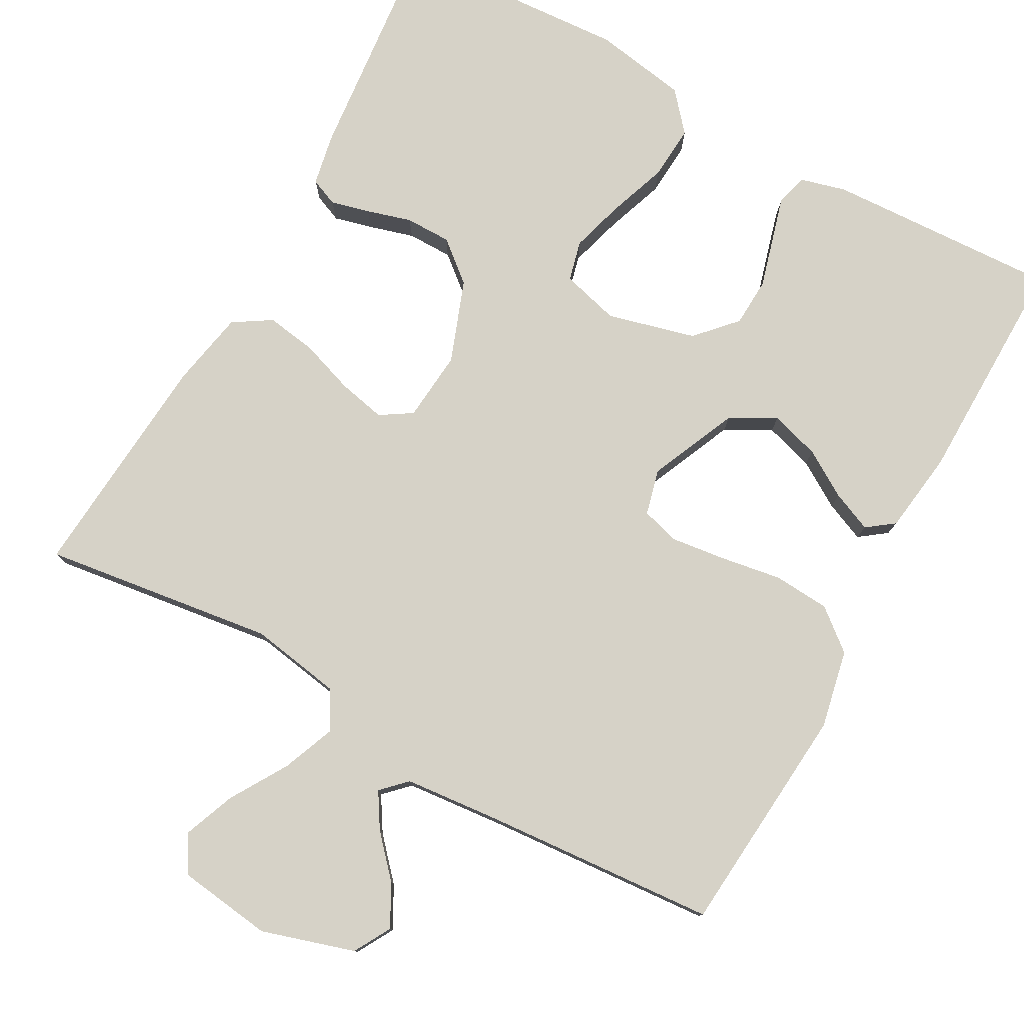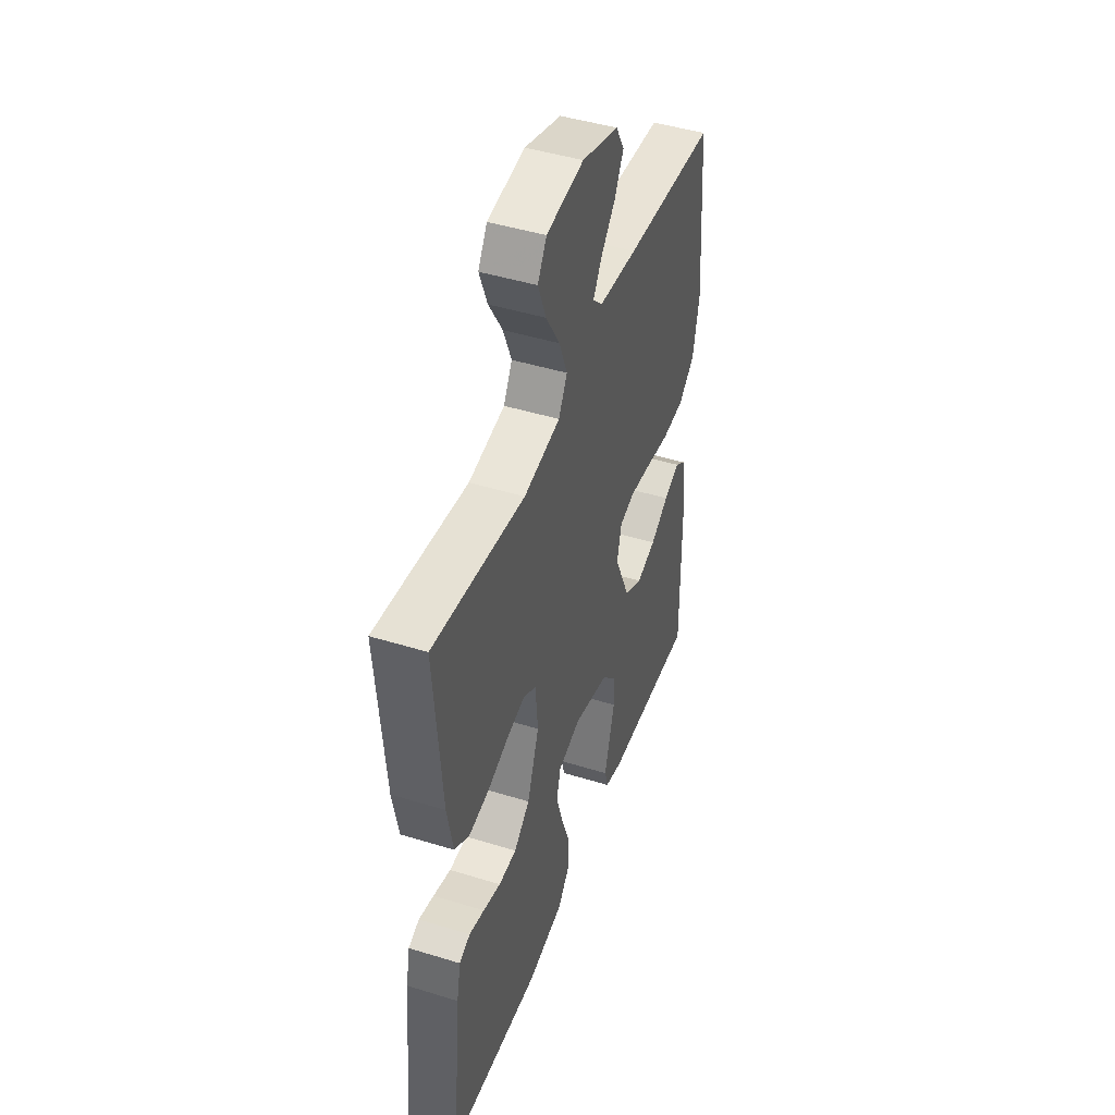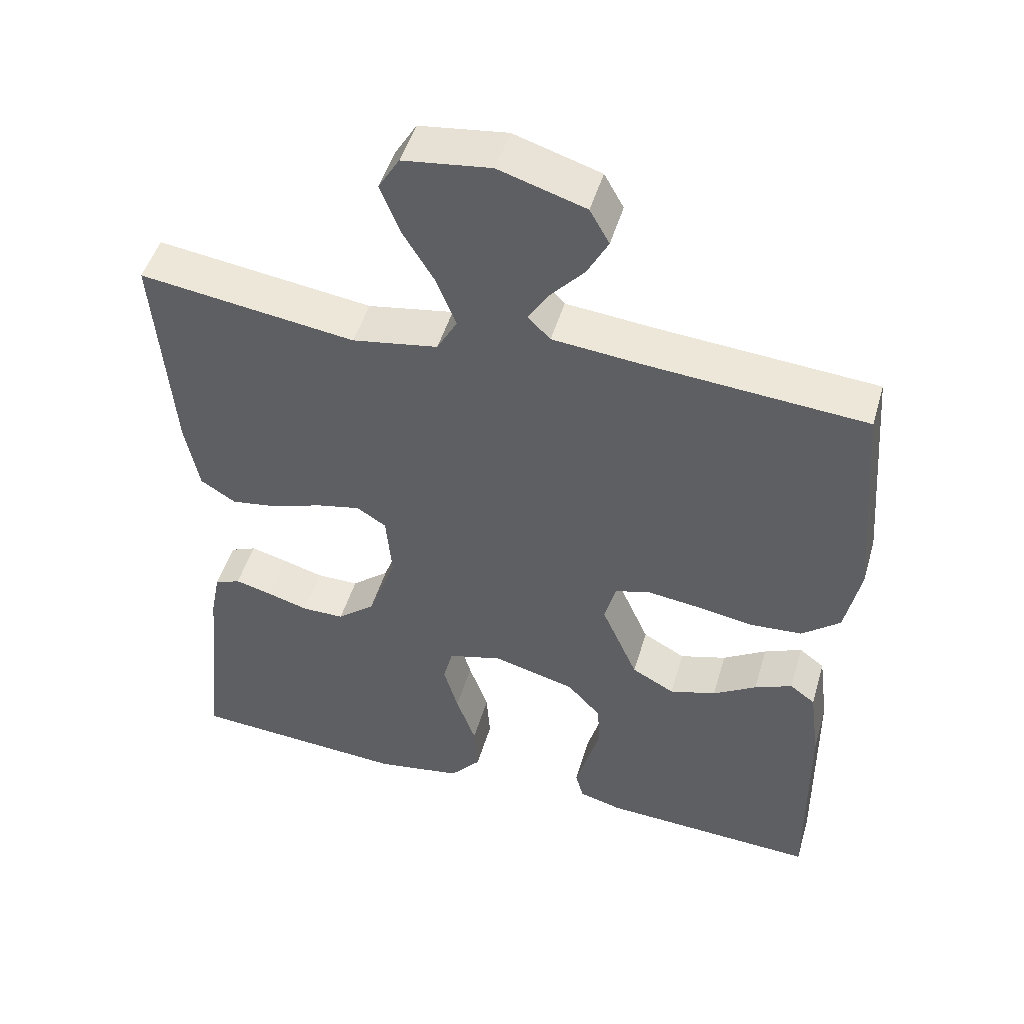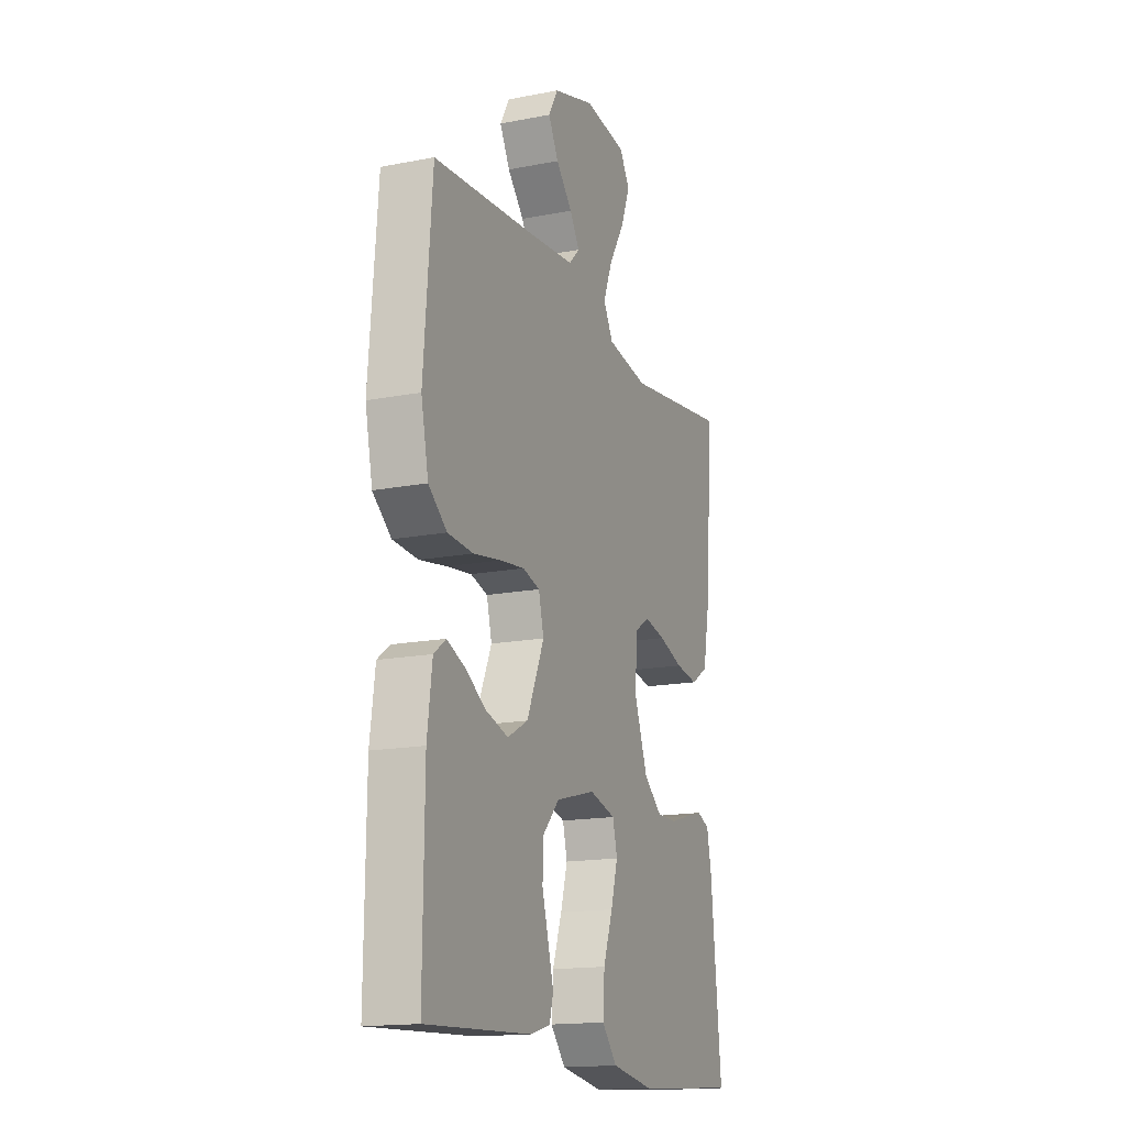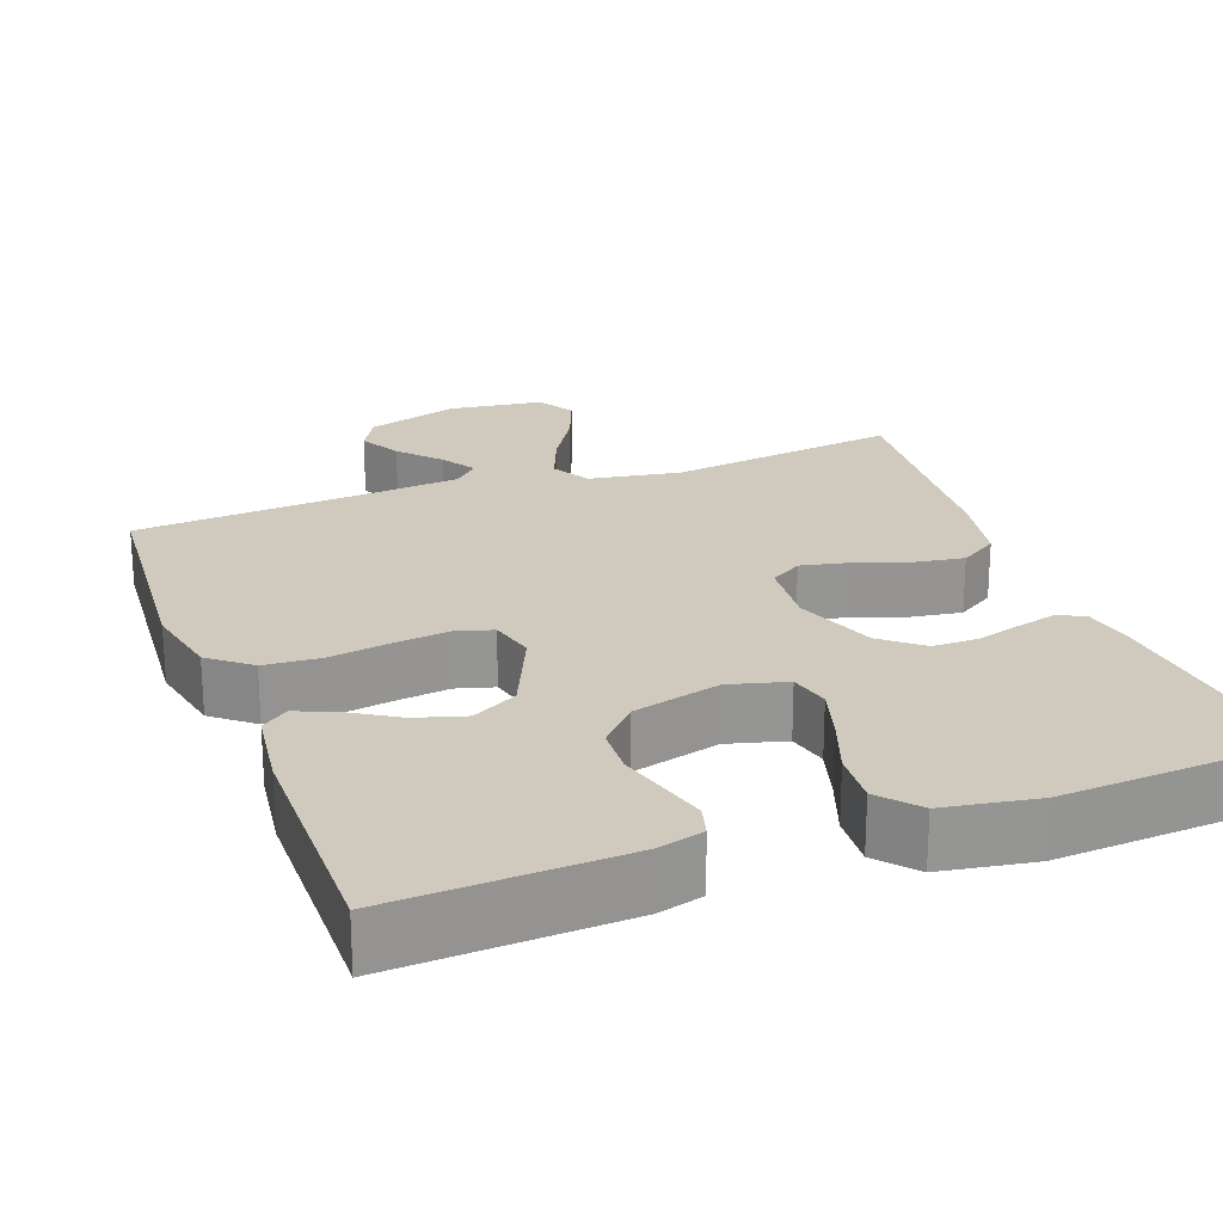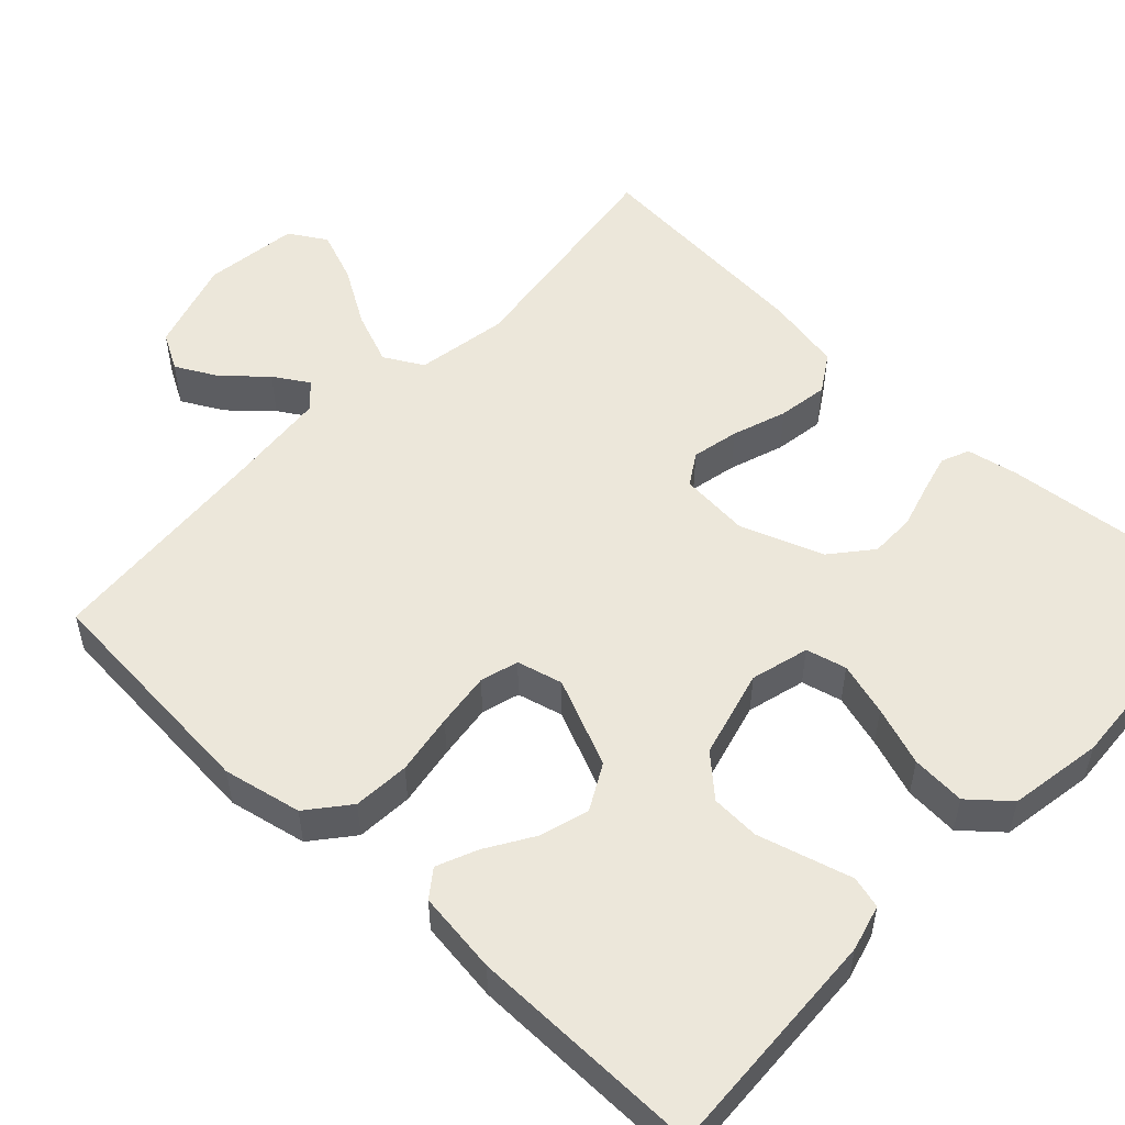
<metadata>
{"format":"obj","ext":"obj","renderer":"f3d","projection":"perspective","resolution":1024,"background":"white","views":[{"elev":78.6,"azim":29.0,"up":"+Y"},{"elev":45.6,"azim":-70.4,"up":"+Z"},{"elev":48.4,"azim":16.2,"up":"+Z"},{"elev":-16.1,"azim":112.0,"up":"+Z"},{"elev":23.0,"azim":159.7,"up":"+Y"},{"elev":53.1,"azim":133.3,"up":"+Y"}]}
</metadata>
<code>
v -0.5 0.07 -0.5
v -0.47 0.07 -0.2
v -0.457 0.07 -0.134
v -0.421 0.07 -0.119
v -0.371 0.07 -0.132
v -0.313 0.07 -0.149
v -0.254 0.07 -0.149
v -0.202 0.07 -0.106
v -0.163 0.07 0
v -0.171 0.07 0.091
v -0.212 0.07 0.117
v -0.273 0.07 0.104
v -0.343 0.07 0.08
v -0.408 0.07 0.07
v -0.457 0.07 0.101
v -0.476 0.07 0.2
v -0.5 0.07 0.5
v -0.2 0.07 0.459
v -0.081 0.07 0.479
v -0.053 0.07 0.529
v -0.08 0.07 0.597
v -0.125 0.07 0.671
v -0.151 0.07 0.738
v -0.122 0.07 0.786
v 0 0.07 0.802
v 0.12 0.07 0.765
v 0.147 0.07 0.717
v 0.118 0.07 0.663
v 0.071 0.07 0.611
v 0.043 0.07 0.566
v 0.074 0.07 0.535
v 0.2 0.07 0.523
v 0.5 0.07 0.5
v 0.524 0.07 0.2
v 0.503 0.07 0.099
v 0.45 0.07 0.056
v 0.377 0.07 0.051
v 0.298 0.07 0.064
v 0.227 0.07 0.073
v 0.178 0.07 0.059
v 0.163 0.07 0
v 0.213 0.07 -0.114
v 0.272 0.07 -0.146
v 0.336 0.07 -0.127
v 0.396 0.07 -0.09
v 0.448 0.07 -0.068
v 0.483 0.07 -0.094
v 0.497 0.07 -0.2
v 0.5 0.07 -0.5
v 0.2 0.07 -0.485
v 0.141 0.07 -0.469
v 0.13 0.07 -0.428
v 0.146 0.07 -0.371
v 0.164 0.07 -0.307
v 0.161 0.07 -0.244
v 0.114 0.07 -0.193
v 0 0.07 -0.163
v -0.075 0.07 -0.183
v -0.088 0.07 -0.235
v -0.068 0.07 -0.304
v -0.041 0.07 -0.38
v -0.036 0.07 -0.45
v -0.079 0.07 -0.5
v -0.2 0.07 -0.52
v -0.5 0 -0.5
v -0.47 0 -0.2
v -0.457 0 -0.134
v -0.421 0 -0.119
v -0.371 0 -0.132
v -0.313 0 -0.149
v -0.254 0 -0.149
v -0.202 0 -0.106
v -0.163 0 0
v -0.171 0 0.091
v -0.212 0 0.117
v -0.273 0 0.104
v -0.343 0 0.08
v -0.408 0 0.07
v -0.457 0 0.101
v -0.476 0 0.2
v -0.5 0 0.5
v -0.2 0 0.459
v -0.081 0 0.479
v -0.053 0 0.529
v -0.08 0 0.597
v -0.125 0 0.671
v -0.151 0 0.738
v -0.122 0 0.786
v 0 0 0.802
v 0.12 0 0.765
v 0.147 0 0.717
v 0.118 0 0.663
v 0.071 0 0.611
v 0.043 0 0.566
v 0.074 0 0.535
v 0.2 0 0.523
v 0.5 0 0.5
v 0.524 0 0.2
v 0.503 0 0.099
v 0.45 0 0.056
v 0.377 0 0.051
v 0.298 0 0.064
v 0.227 0 0.073
v 0.178 0 0.059
v 0.163 0 0
v 0.213 0 -0.114
v 0.272 0 -0.146
v 0.336 0 -0.127
v 0.396 0 -0.09
v 0.448 0 -0.068
v 0.483 0 -0.094
v 0.497 0 -0.2
v 0.5 0 -0.5
v 0.2 0 -0.485
v 0.141 0 -0.469
v 0.13 0 -0.428
v 0.146 0 -0.371
v 0.164 0 -0.307
v 0.161 0 -0.244
v 0.114 0 -0.193
v 0 0 -0.163
v -0.075 0 -0.183
v -0.088 0 -0.235
v -0.068 0 -0.304
v -0.041 0 -0.38
v -0.036 0 -0.45
v -0.079 0 -0.5
v -0.2 0 -0.52
f 4 5 6
f 3 4 6
f 2 3 6
f 1 2 6
f 64 1 6
f 63 64 6
f 62 63 6
f 61 62 6
f 60 61 6
f 59 60 6 7
f 58 59 7 8
f 57 58 8 9
f 56 57 9 10
f 52 53 54
f 51 52 54
f 50 51 54
f 49 50 54
f 48 49 54
f 47 48 54
f 46 47 54
f 45 46 54
f 44 45 54
f 43 44 54 55
f 42 43 55 56
f 36 37 38
f 35 36 38
f 34 35 38
f 33 34 38
f 32 33 38
f 31 32 38 39
f 30 31 39 40
f 27 28 29
f 26 27 29
f 25 26 29
f 24 25 29
f 23 24 29
f 22 23 29
f 21 22 29
f 20 21 29 30
f 30 40 41
f 20 30 41
f 19 20 41
f 16 17 18
f 15 16 18
f 14 15 18
f 13 14 18
f 12 13 18
f 11 12 18 19
f 42 56 10
f 41 42 10
f 19 41 10
f 10 11 19
f 70 69 68
f 70 68 67
f 70 67 66
f 70 66 65
f 70 65 128
f 70 128 127
f 70 127 126
f 70 126 125
f 70 125 124
f 71 70 124 123
f 72 71 123 122
f 73 72 122 121
f 74 73 121 120
f 118 117 116
f 118 116 115
f 118 115 114
f 118 114 113
f 118 113 112
f 118 112 111
f 118 111 110
f 118 110 109
f 118 109 108
f 119 118 108 107
f 120 119 107 106
f 102 101 100
f 102 100 99
f 102 99 98
f 102 98 97
f 102 97 96
f 103 102 96 95
f 104 103 95 94
f 93 92 91
f 93 91 90
f 93 90 89
f 93 89 88
f 93 88 87
f 93 87 86
f 93 86 85
f 94 93 85 84
f 105 104 94
f 105 94 84
f 105 84 83
f 82 81 80
f 82 80 79
f 82 79 78
f 82 78 77
f 82 77 76
f 83 82 76 75
f 74 120 106
f 74 106 105
f 74 105 83
f 83 75 74
f 1 65 66 2
f 2 66 67 3
f 3 67 68 4
f 4 68 69 5
f 5 69 70 6
f 6 70 71 7
f 7 71 72 8
f 8 72 73 9
f 9 73 74 10
f 10 74 75 11
f 11 75 76 12
f 12 76 77 13
f 13 77 78 14
f 14 78 79 15
f 15 79 80 16
f 16 80 81 17
f 17 81 82 18
f 18 82 83 19
f 19 83 84 20
f 20 84 85 21
f 21 85 86 22
f 22 86 87 23
f 23 87 88 24
f 24 88 89 25
f 25 89 90 26
f 26 90 91 27
f 27 91 92 28
f 28 92 93 29
f 29 93 94 30
f 30 94 95 31
f 31 95 96 32
f 32 96 97 33
f 33 97 98 34
f 34 98 99 35
f 35 99 100 36
f 36 100 101 37
f 37 101 102 38
f 38 102 103 39
f 39 103 104 40
f 40 104 105 41
f 41 105 106 42
f 42 106 107 43
f 43 107 108 44
f 44 108 109 45
f 45 109 110 46
f 46 110 111 47
f 47 111 112 48
f 48 112 113 49
f 49 113 114 50
f 50 114 115 51
f 51 115 116 52
f 52 116 117 53
f 53 117 118 54
f 54 118 119 55
f 55 119 120 56
f 56 120 121 57
f 57 121 122 58
f 58 122 123 59
f 59 123 124 60
f 60 124 125 61
f 61 125 126 62
f 62 126 127 63
f 63 127 128 64
f 64 128 65 1

</code>
